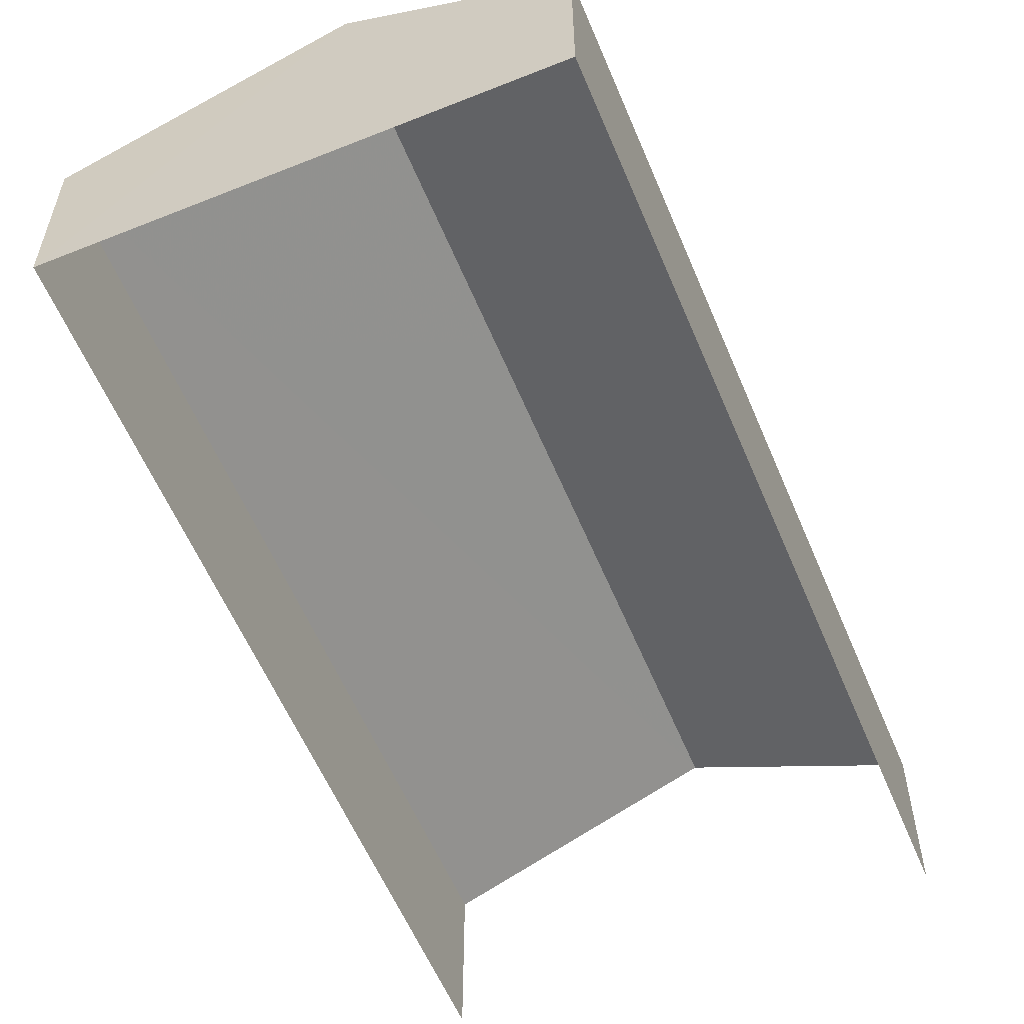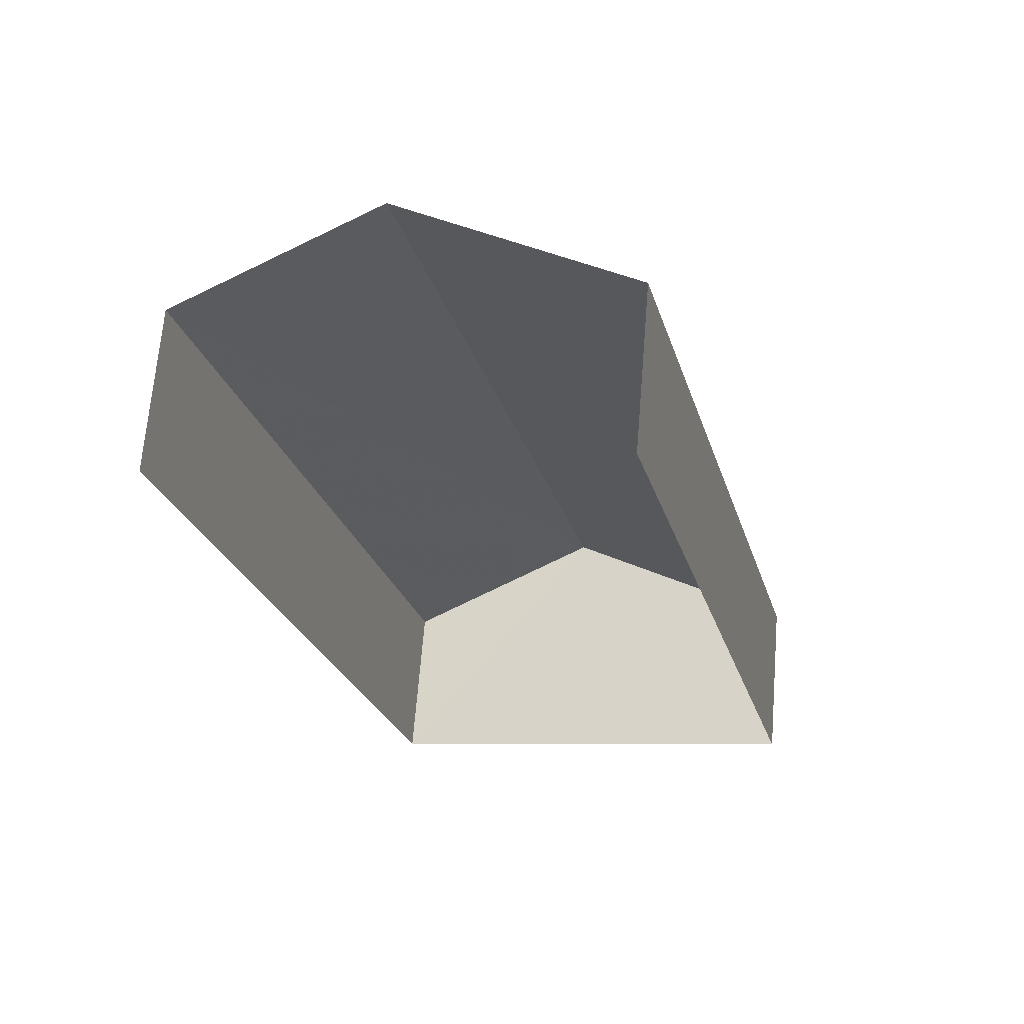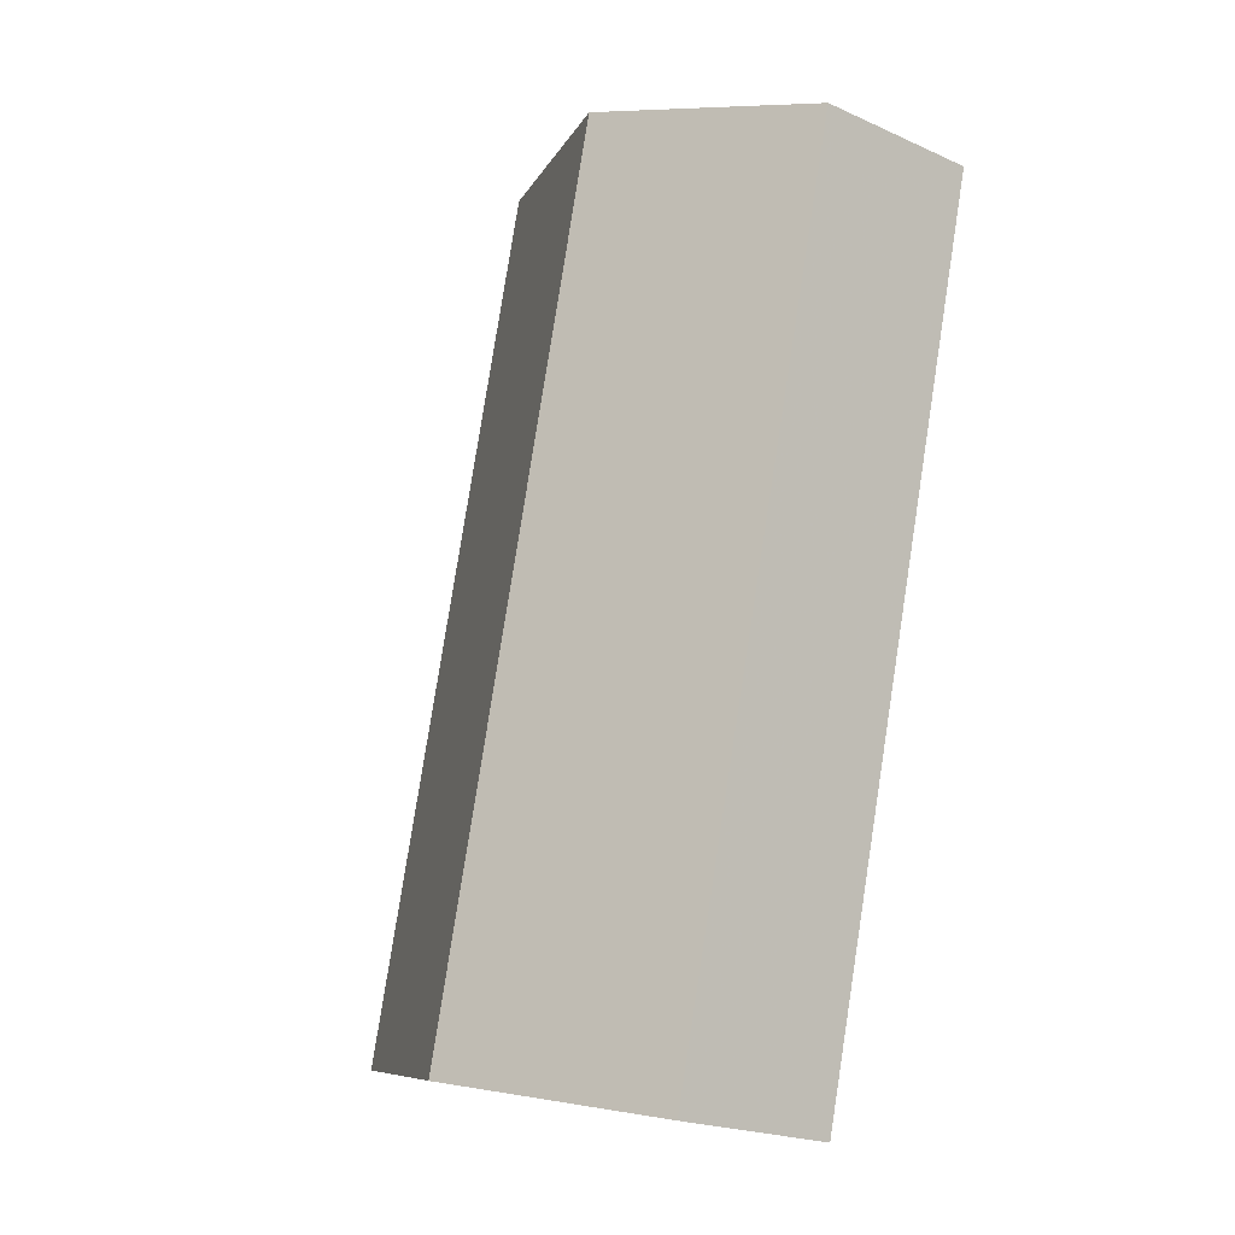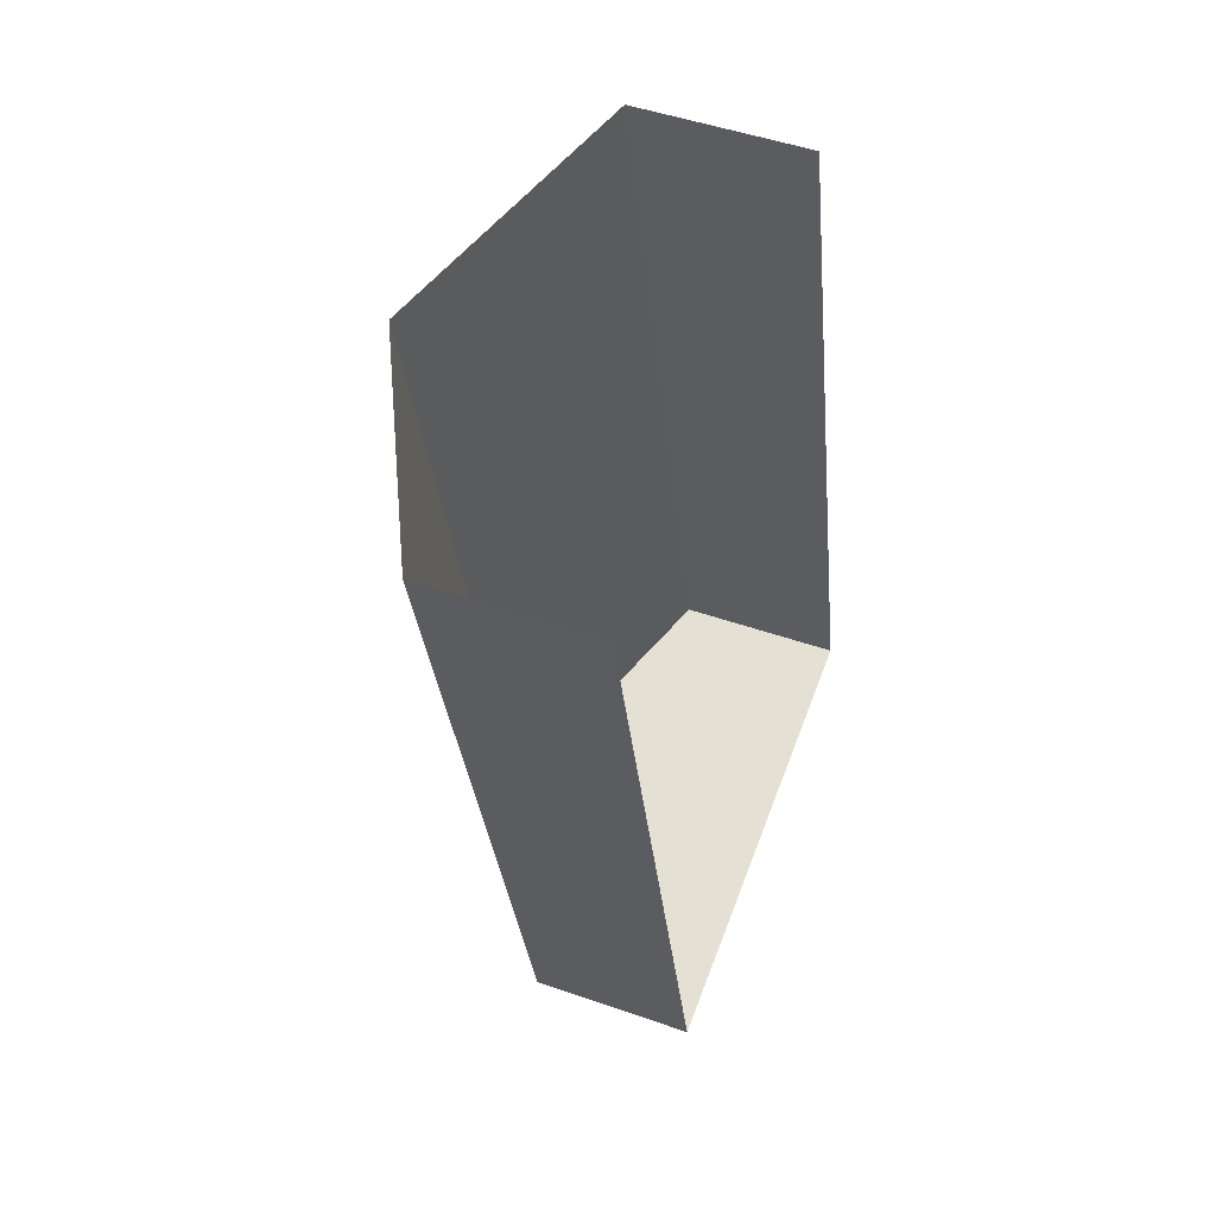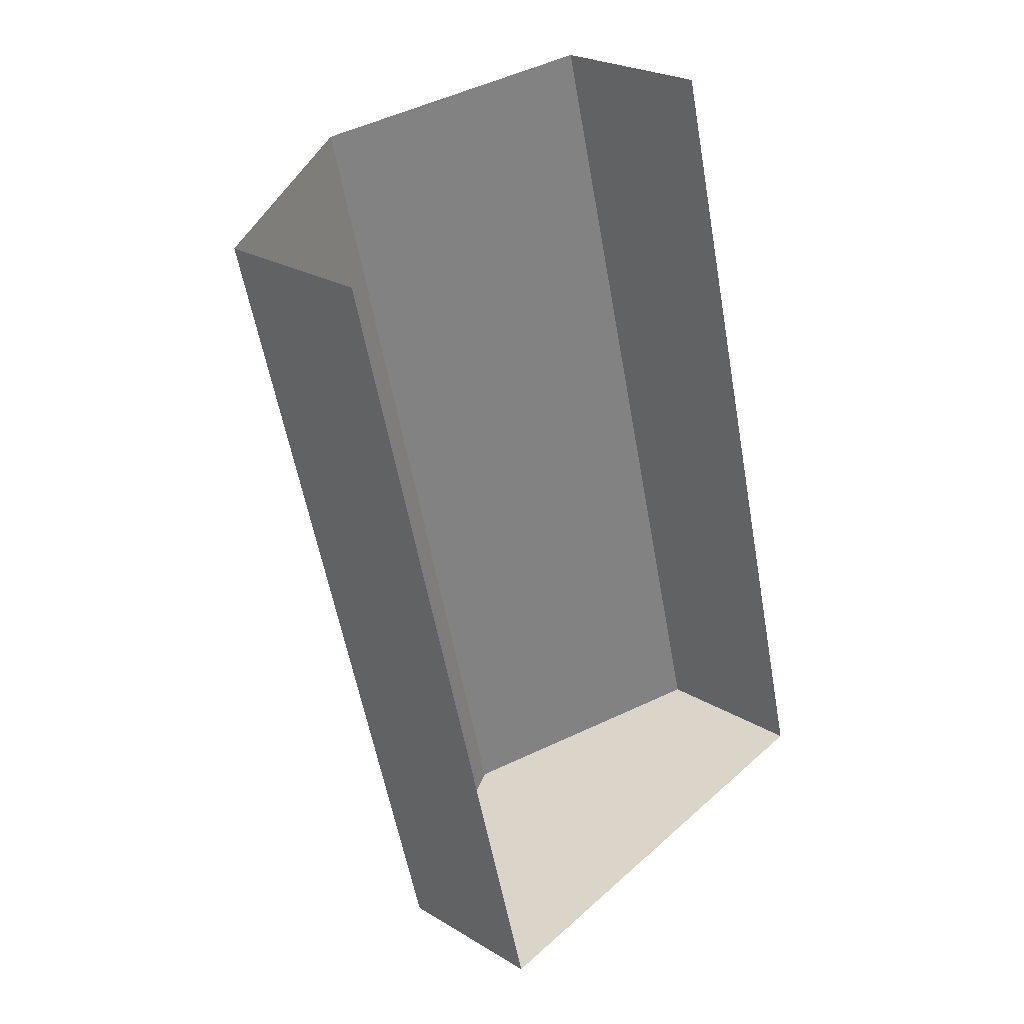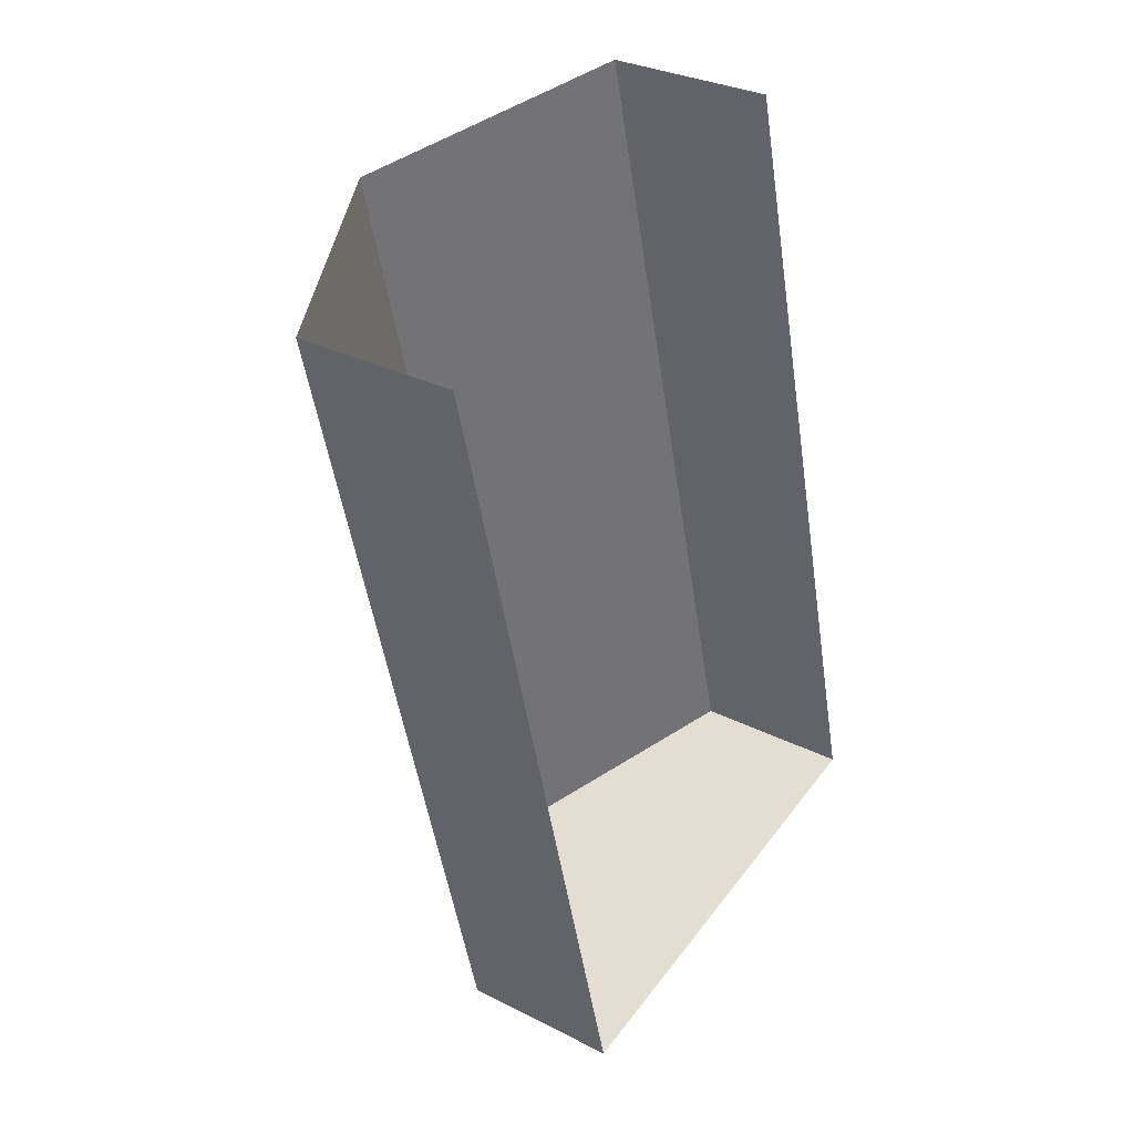
<metadata>
{"format":"obj","ext":"obj","renderer":"f3d","projection":"perspective","resolution":1024,"background":"white","views":[{"elev":-57.9,"azim":8.3,"up":"+Z"},{"elev":67.6,"azim":-175.7,"up":"+Y"},{"elev":-21.8,"azim":51.6,"up":"+Y"},{"elev":48.4,"azim":111.4,"up":"+Y"},{"elev":24.2,"azim":135.3,"up":"+Y"},{"elev":30.4,"azim":126.3,"up":"+Y"}]}
</metadata>
<code>
v -2.253e+05 -1.276e+05 13.44
v -2.253e+05 -1.276e+05 13.44
v -2.254e+05 -1.276e+05 13.44
v -2.253e+05 -1.276e+05 13.44
v -2.253e+05 -1.276e+05 15.82
v -2.253e+05 -1.276e+05 14.93
v -2.253e+05 -1.276e+05 15.82
v -2.253e+05 -1.276e+05 14.93
v -2.254e+05 -1.276e+05 14.93
v -2.253e+05 -1.276e+05 14.93
f 1 2 3
f 4 1 3
f 6 1 7
f 1 4 7
f 4 10 7
f 5 6 7
f 5 8 6
f 7 9 5
f 7 10 9
f 9 3 5
f 3 2 5
f 2 8 5
f 9 4 3
f 9 10 4
f 8 2 1
f 6 8 1

</code>
